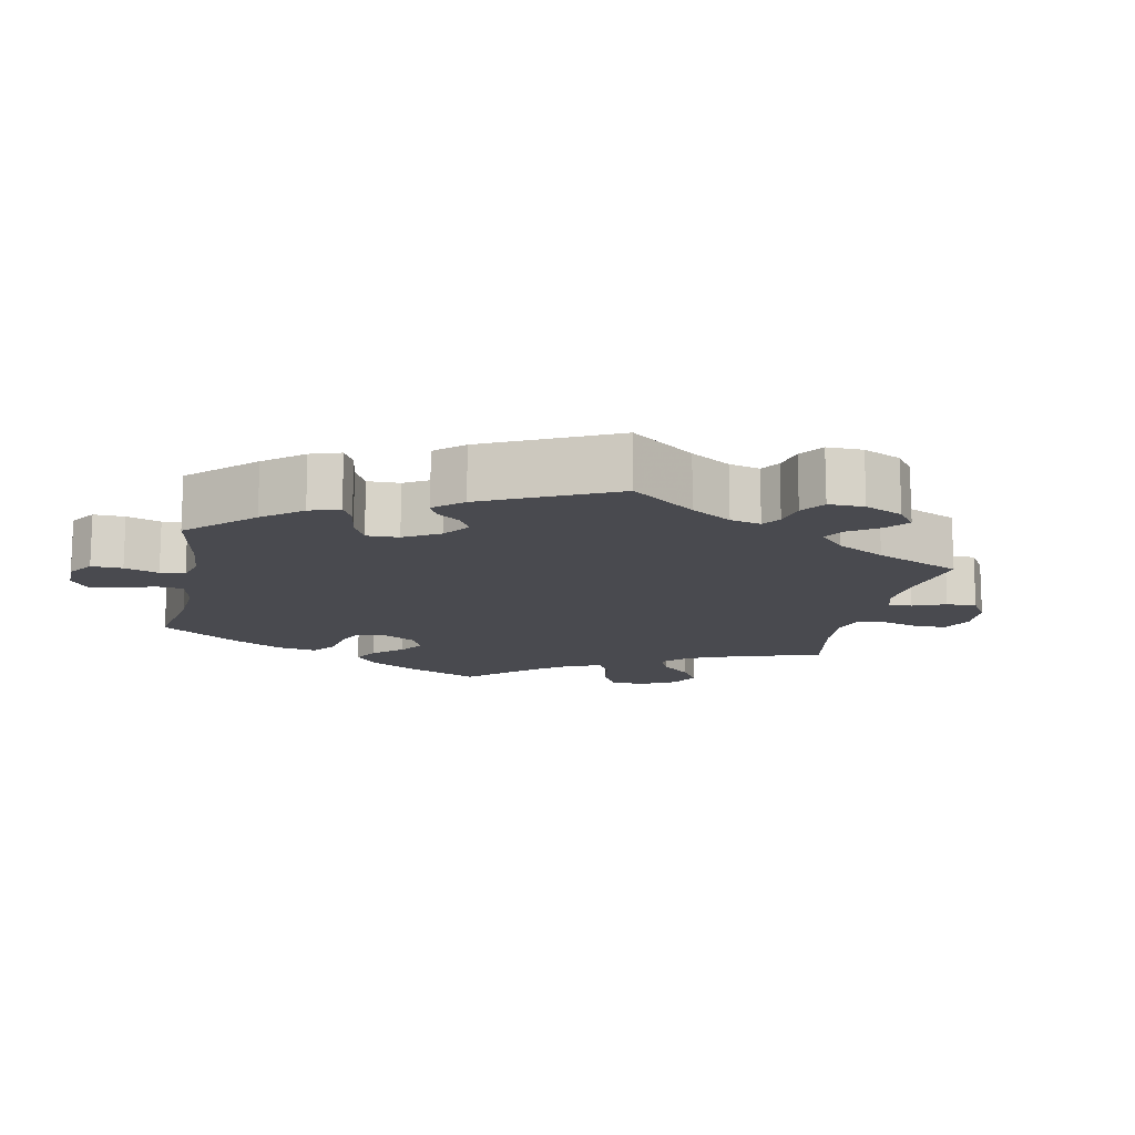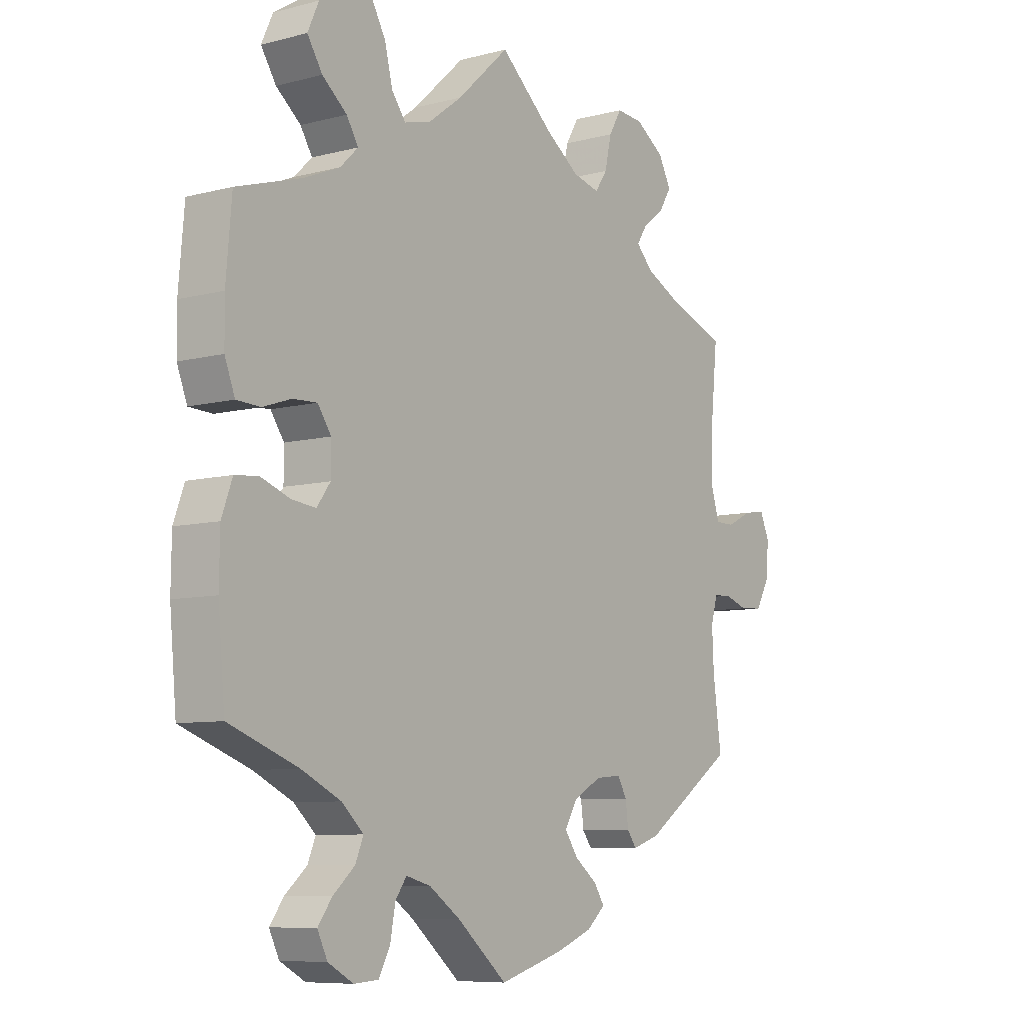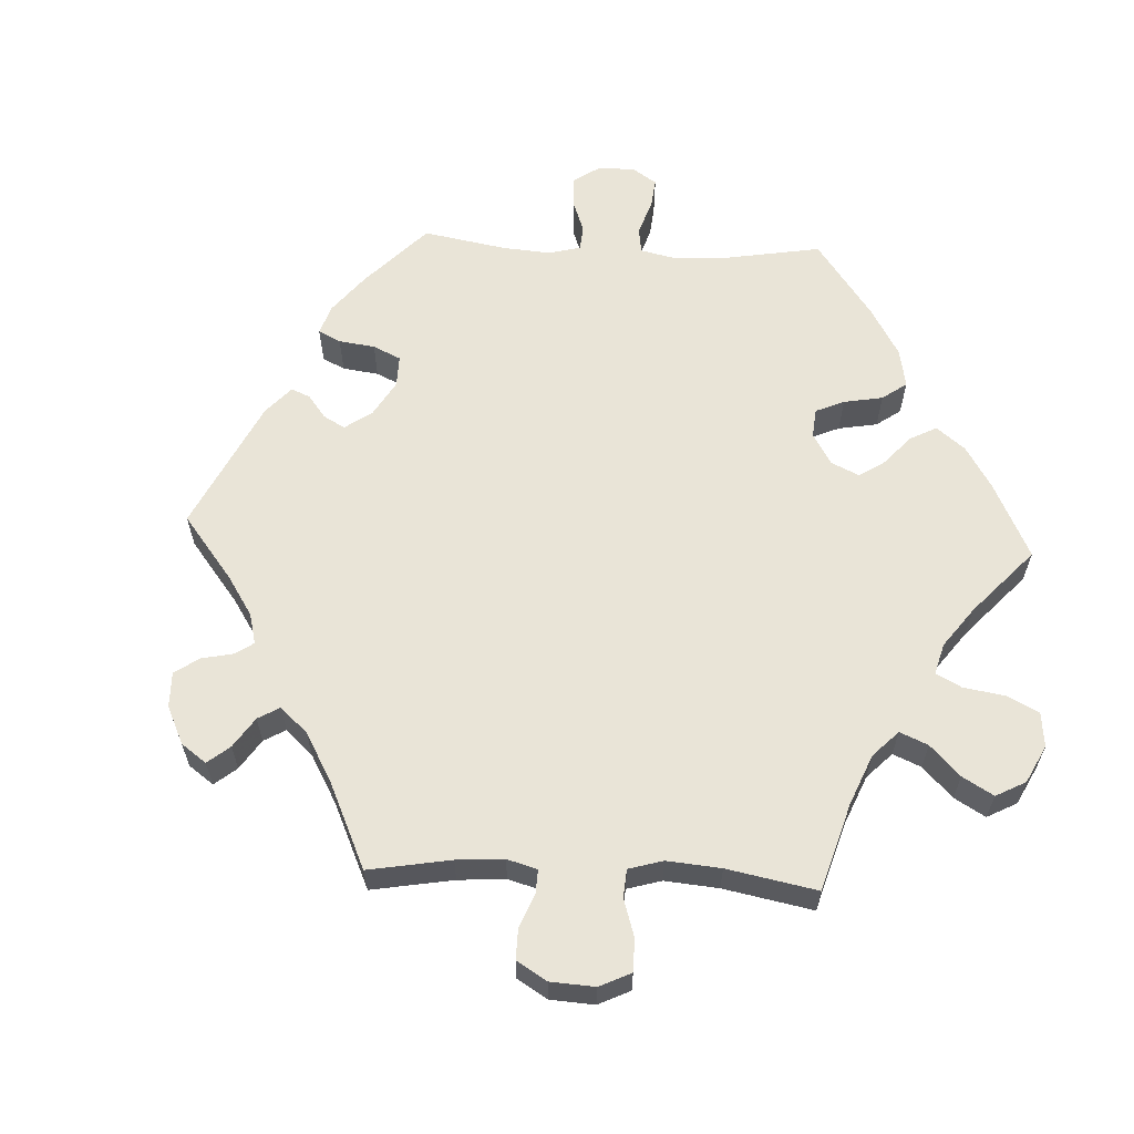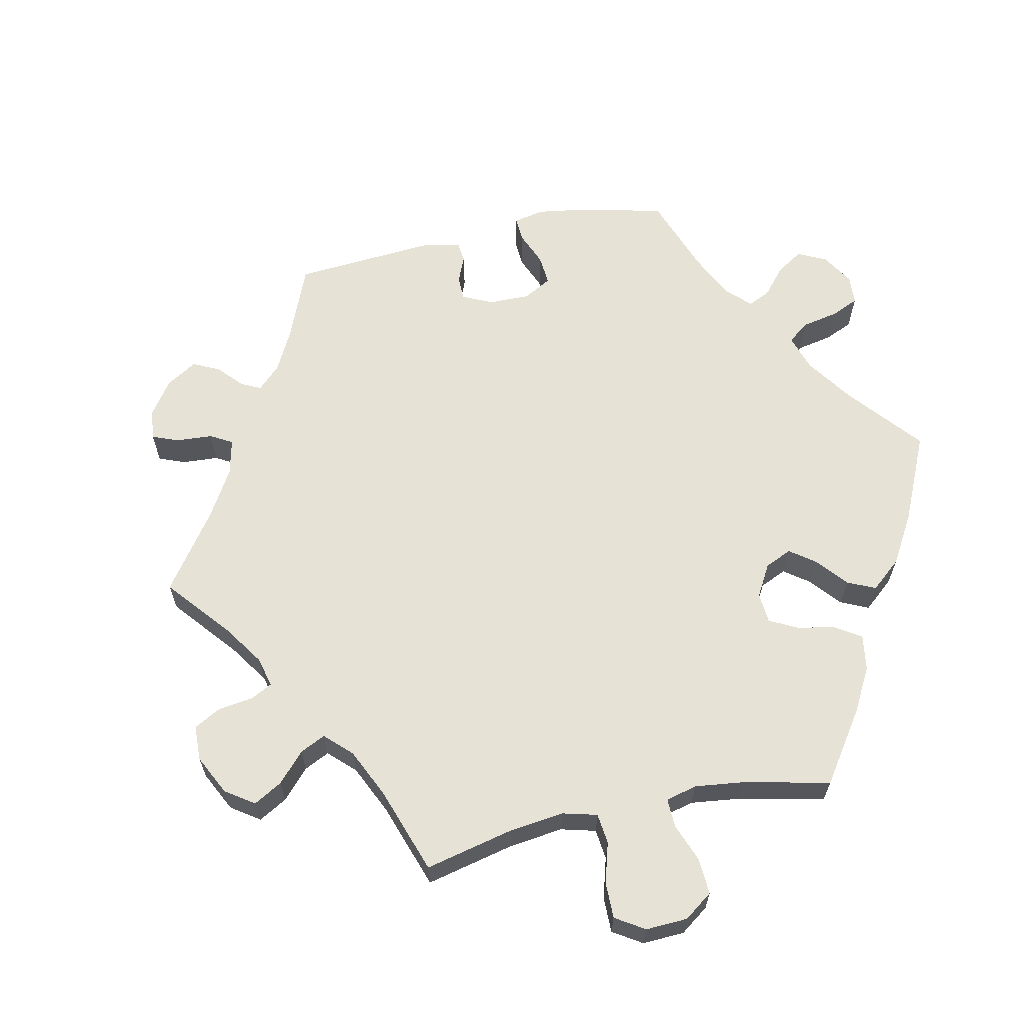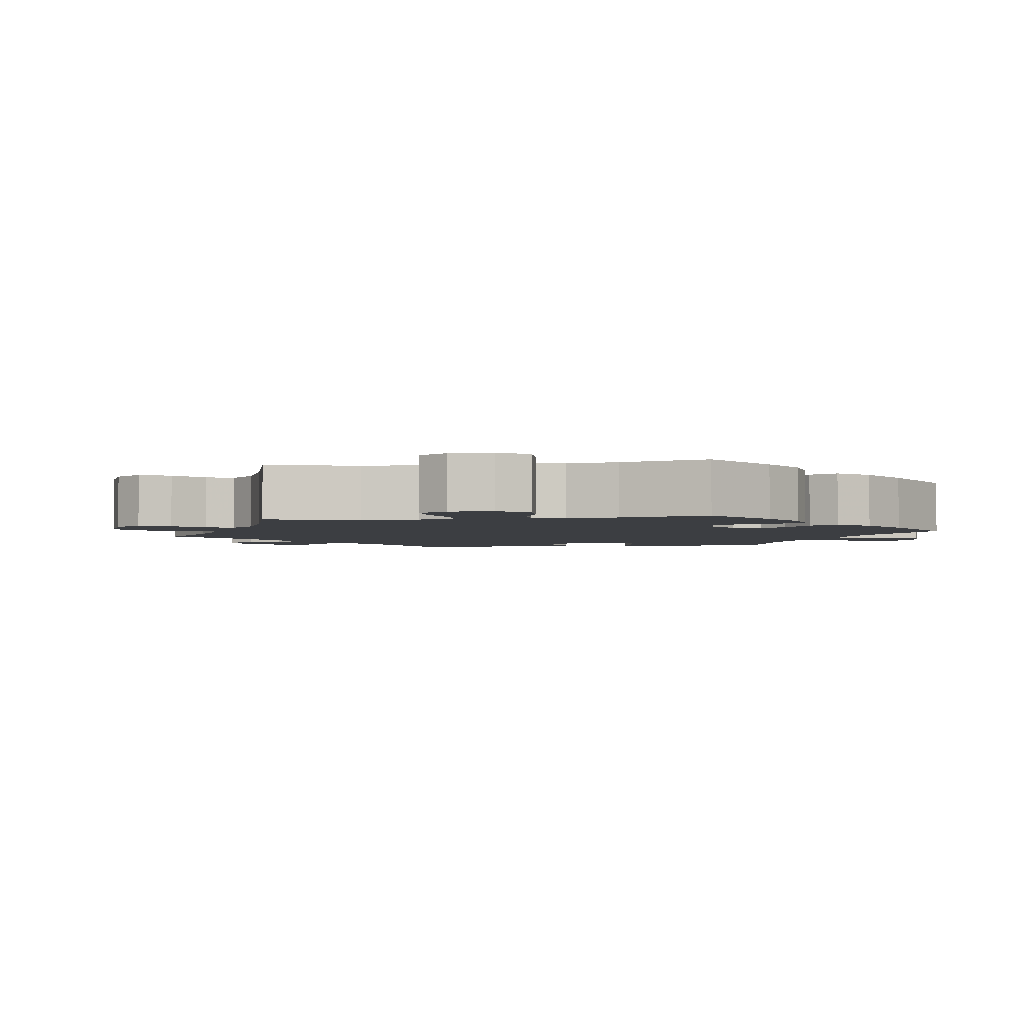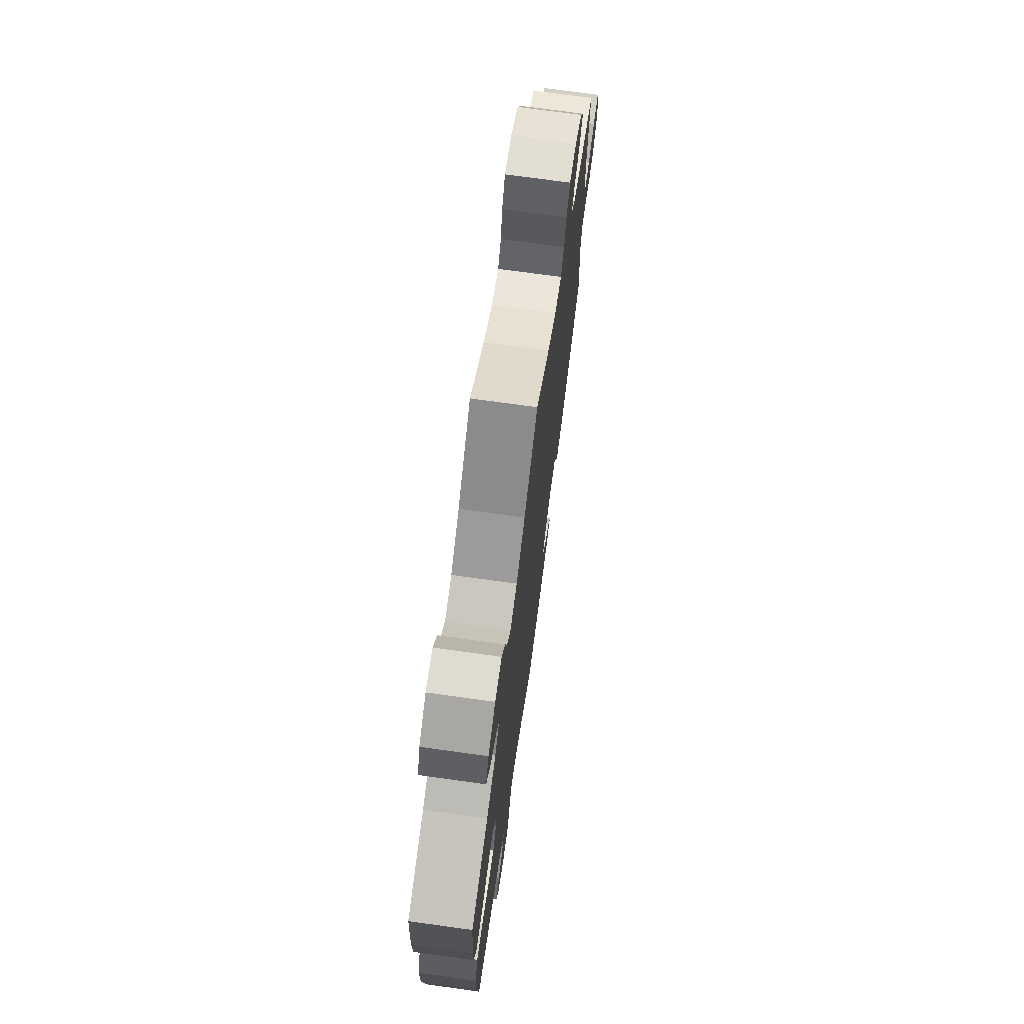
<metadata>
{"format":"obj","ext":"obj","renderer":"f3d","projection":"perspective","resolution":1024,"background":"white","views":[{"elev":-13.6,"azim":-131.7,"up":"+Y"},{"elev":-8.0,"azim":126.0,"up":"+Z"},{"elev":61.1,"azim":-27.2,"up":"+Y"},{"elev":62.9,"azim":17.7,"up":"+Y"},{"elev":-3.0,"azim":39.8,"up":"+Y"},{"elev":72.7,"azim":97.9,"up":"+Z"}]}
</metadata>
<code>
v 0.51 0.07 0.172
v 0.509 0.07 0.103
v 0.491 0.07 0.056
v 0.449 0.07 0.054
v 0.398 0.07 0.071
v 0.355 0.07 0.073
v 0.331 0.07 0.038
v 0.331 0.07 -0.013
v 0.355 0.07 -0.046
v 0.398 0.07 -0.041
v 0.45 0.07 -0.022
v 0.492 0.07 -0.026
v 0.511 0.07 -0.078
v 0.512 0.07 -0.157
v 0.5 0.07 -0.289
v 0.377 0.07 -0.335
v 0.307 0.07 -0.369
v 0.268 0.07 -0.405
v 0.282 0.07 -0.439
v 0.321 0.07 -0.473
v 0.346 0.07 -0.507
v 0.328 0.07 -0.544
v 0.283 0.07 -0.569
v 0.239 0.07 -0.566
v 0.219 0.07 -0.528
v 0.21 0.07 -0.479
v 0.19 0.07 -0.451
v 0.146 0.07 -0.463
v 0.09 0.07 -0.502
v 0.001 0.07 -0.578
v -0.115 0.07 -0.544
v -0.179 0.07 -0.519
v -0.212 0.07 -0.49
v -0.193 0.07 -0.461
v -0.153 0.07 -0.43
v -0.129 0.07 -0.395
v -0.152 0.07 -0.357
v -0.202 0.07 -0.329
v -0.248 0.07 -0.325
v -0.265 0.07 -0.354
v -0.27 0.07 -0.394
v -0.287 0.07 -0.417
v -0.336 0.07 -0.401
v -0.501 0.07 -0.289
v -0.486 0.07 -0.178
v -0.483 0.07 -0.112
v -0.495 0.07 -0.07
v -0.526 0.07 -0.068
v -0.568 0.07 -0.082
v -0.609 0.07 -0.079
v -0.633 0.07 -0.036
v -0.638 0.07 0.022
v -0.621 0.07 0.061
v -0.582 0.07 0.055
v -0.537 0.07 0.033
v -0.502 0.07 0.033
v -0.487 0.07 0.082
v -0.488 0.07 0.159
v -0.501 0.07 0.289
v -0.393 0.07 0.329
v -0.334 0.07 0.358
v -0.304 0.07 0.389
v -0.322 0.07 0.417
v -0.361 0.07 0.447
v -0.383 0.07 0.483
v -0.36 0.07 0.526
v -0.309 0.07 0.56
v -0.261 0.07 0.564
v -0.238 0.07 0.525
v -0.226 0.07 0.472
v -0.204 0.07 0.44
v -0.156 0.07 0.452
v -0.095 0.07 0.495
v 0 0.07 0.578
v 0.093 0.07 0.492
v 0.153 0.07 0.447
v 0.201 0.07 0.434
v 0.226 0.07 0.468
v 0.24 0.07 0.525
v 0.264 0.07 0.568
v 0.311 0.07 0.57
v 0.36 0.07 0.539
v 0.38 0.07 0.495
v 0.353 0.07 0.453
v 0.309 0.07 0.417
v 0.288 0.07 0.383
v 0.32 0.07 0.352
v 0.384 0.07 0.325
v 0.5 0.07 0.289
v 0.51 0 0.172
v 0.509 0 0.103
v 0.491 0 0.056
v 0.449 0 0.054
v 0.398 0 0.071
v 0.355 0 0.073
v 0.331 0 0.038
v 0.331 0 -0.013
v 0.355 0 -0.046
v 0.398 0 -0.041
v 0.45 0 -0.022
v 0.492 0 -0.026
v 0.511 0 -0.078
v 0.512 0 -0.157
v 0.5 0 -0.289
v 0.377 0 -0.335
v 0.307 0 -0.369
v 0.268 0 -0.405
v 0.282 0 -0.439
v 0.321 0 -0.473
v 0.346 0 -0.507
v 0.328 0 -0.544
v 0.283 0 -0.569
v 0.239 0 -0.566
v 0.219 0 -0.528
v 0.21 0 -0.479
v 0.19 0 -0.451
v 0.146 0 -0.463
v 0.09 0 -0.502
v 0.001 0 -0.578
v -0.115 0 -0.544
v -0.179 0 -0.519
v -0.212 0 -0.49
v -0.193 0 -0.461
v -0.153 0 -0.43
v -0.129 0 -0.395
v -0.152 0 -0.357
v -0.202 0 -0.329
v -0.248 0 -0.325
v -0.265 0 -0.354
v -0.27 0 -0.394
v -0.287 0 -0.417
v -0.336 0 -0.401
v -0.501 0 -0.289
v -0.486 0 -0.178
v -0.483 0 -0.112
v -0.495 0 -0.07
v -0.526 0 -0.068
v -0.568 0 -0.082
v -0.609 0 -0.079
v -0.633 0 -0.036
v -0.638 0 0.022
v -0.621 0 0.061
v -0.582 0 0.055
v -0.537 0 0.033
v -0.502 0 0.033
v -0.487 0 0.082
v -0.488 0 0.159
v -0.501 0 0.289
v -0.393 0 0.329
v -0.334 0 0.358
v -0.304 0 0.389
v -0.322 0 0.417
v -0.361 0 0.447
v -0.383 0 0.483
v -0.36 0 0.526
v -0.309 0 0.56
v -0.261 0 0.564
v -0.238 0 0.525
v -0.226 0 0.472
v -0.204 0 0.44
v -0.156 0 0.452
v -0.095 0 0.495
v 0 0 0.578
v 0.093 0 0.492
v 0.153 0 0.447
v 0.201 0 0.434
v 0.226 0 0.468
v 0.24 0 0.525
v 0.264 0 0.568
v 0.311 0 0.57
v 0.36 0 0.539
v 0.38 0 0.495
v 0.353 0 0.453
v 0.309 0 0.417
v 0.288 0 0.383
v 0.32 0 0.352
v 0.384 0 0.325
v 0.5 0 0.289
f 88 89 1 2
f 87 88 2 3
f 86 87 3 4
f 82 83 84 85
f 82 85 86
f 81 82 86
f 78 79 80 81
f 77 78 81 86
f 76 77 86 4
f 73 74 75
f 72 73 75 76
f 71 72 76 4
f 67 68 69 70
f 67 70 71
f 66 67 71
f 63 64 65 66
f 62 63 66 71
f 61 62 71 4
f 58 59 60
f 57 58 60 61
f 56 57 61
f 52 53 54 55
f 52 55 56
f 51 52 56
f 48 49 50 51
f 47 48 51 56
f 46 47 56 61
f 42 43 44 45
f 40 41 42 45
f 39 40 45 46
f 38 39 46 61
f 32 33 34 35
f 32 35 36
f 29 30 31 32
f 28 29 32 36
f 27 28 36 37
f 23 24 25 26
f 23 26 27
f 22 23 27
f 19 20 21 22
f 19 22 27
f 18 19 27 37
f 13 14 15 16
f 13 16 17
f 10 11 12 13
f 9 10 13 17
f 8 9 17 18
f 61 4 5
f 61 5 6
f 38 61 6 7
f 18 37 38
f 7 8 18 38
f 91 90 178 177
f 92 91 177 176
f 93 92 176 175
f 174 173 172 171
f 175 174 171
f 175 171 170
f 170 169 168 167
f 175 170 167 166
f 93 175 166 165
f 164 163 162
f 165 164 162 161
f 93 165 161 160
f 159 158 157 156
f 160 159 156
f 160 156 155
f 155 154 153 152
f 160 155 152 151
f 93 160 151 150
f 149 148 147
f 150 149 147 146
f 150 146 145
f 144 143 142 141
f 145 144 141
f 145 141 140
f 140 139 138 137
f 145 140 137 136
f 150 145 136 135
f 134 133 132 131
f 134 131 130 129
f 135 134 129 128
f 150 135 128 127
f 124 123 122 121
f 125 124 121
f 121 120 119 118
f 125 121 118 117
f 126 125 117 116
f 115 114 113 112
f 116 115 112
f 116 112 111
f 111 110 109 108
f 116 111 108
f 126 116 108 107
f 105 104 103 102
f 106 105 102
f 102 101 100 99
f 106 102 99 98
f 107 106 98 97
f 94 93 150
f 95 94 150
f 96 95 150 127
f 127 126 107
f 127 107 97 96
f 1 90 91 2
f 2 91 92 3
f 3 92 93 4
f 4 93 94 5
f 5 94 95 6
f 6 95 96 7
f 7 96 97 8
f 8 97 98 9
f 9 98 99 10
f 10 99 100 11
f 11 100 101 12
f 12 101 102 13
f 13 102 103 14
f 14 103 104 15
f 15 104 105 16
f 16 105 106 17
f 17 106 107 18
f 18 107 108 19
f 19 108 109 20
f 20 109 110 21
f 21 110 111 22
f 22 111 112 23
f 23 112 113 24
f 24 113 114 25
f 25 114 115 26
f 26 115 116 27
f 27 116 117 28
f 28 117 118 29
f 29 118 119 30
f 30 119 120 31
f 31 120 121 32
f 32 121 122 33
f 33 122 123 34
f 34 123 124 35
f 35 124 125 36
f 36 125 126 37
f 37 126 127 38
f 38 127 128 39
f 39 128 129 40
f 40 129 130 41
f 41 130 131 42
f 42 131 132 43
f 43 132 133 44
f 44 133 134 45
f 45 134 135 46
f 46 135 136 47
f 47 136 137 48
f 48 137 138 49
f 49 138 139 50
f 50 139 140 51
f 51 140 141 52
f 52 141 142 53
f 53 142 143 54
f 54 143 144 55
f 55 144 145 56
f 56 145 146 57
f 57 146 147 58
f 58 147 148 59
f 59 148 149 60
f 60 149 150 61
f 61 150 151 62
f 62 151 152 63
f 63 152 153 64
f 64 153 154 65
f 65 154 155 66
f 66 155 156 67
f 67 156 157 68
f 68 157 158 69
f 69 158 159 70
f 70 159 160 71
f 71 160 161 72
f 72 161 162 73
f 73 162 163 74
f 74 163 164 75
f 75 164 165 76
f 76 165 166 77
f 77 166 167 78
f 78 167 168 79
f 79 168 169 80
f 80 169 170 81
f 81 170 171 82
f 82 171 172 83
f 83 172 173 84
f 84 173 174 85
f 85 174 175 86
f 86 175 176 87
f 87 176 177 88
f 88 177 178 89
f 89 178 90 1

</code>
